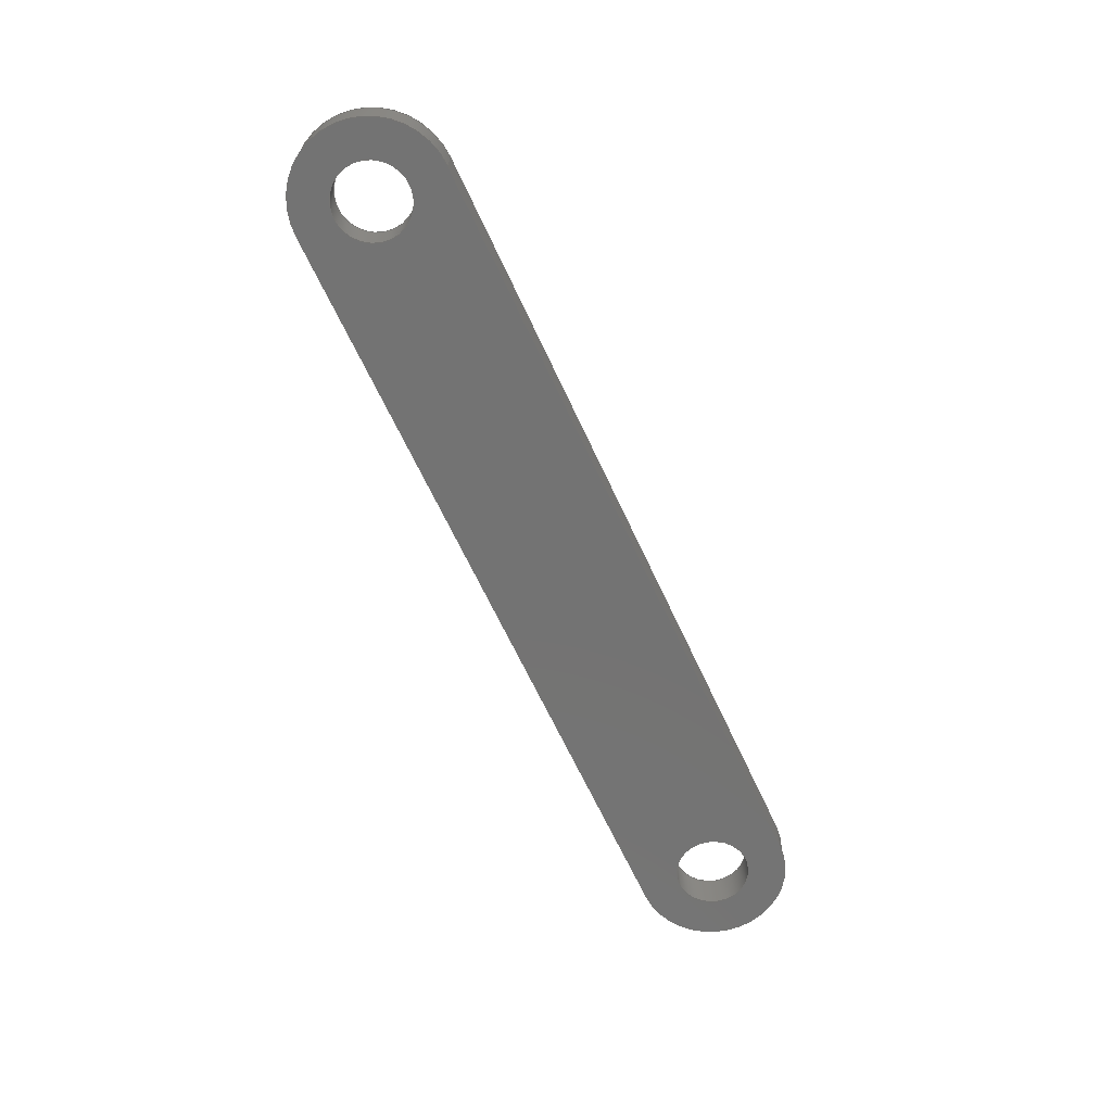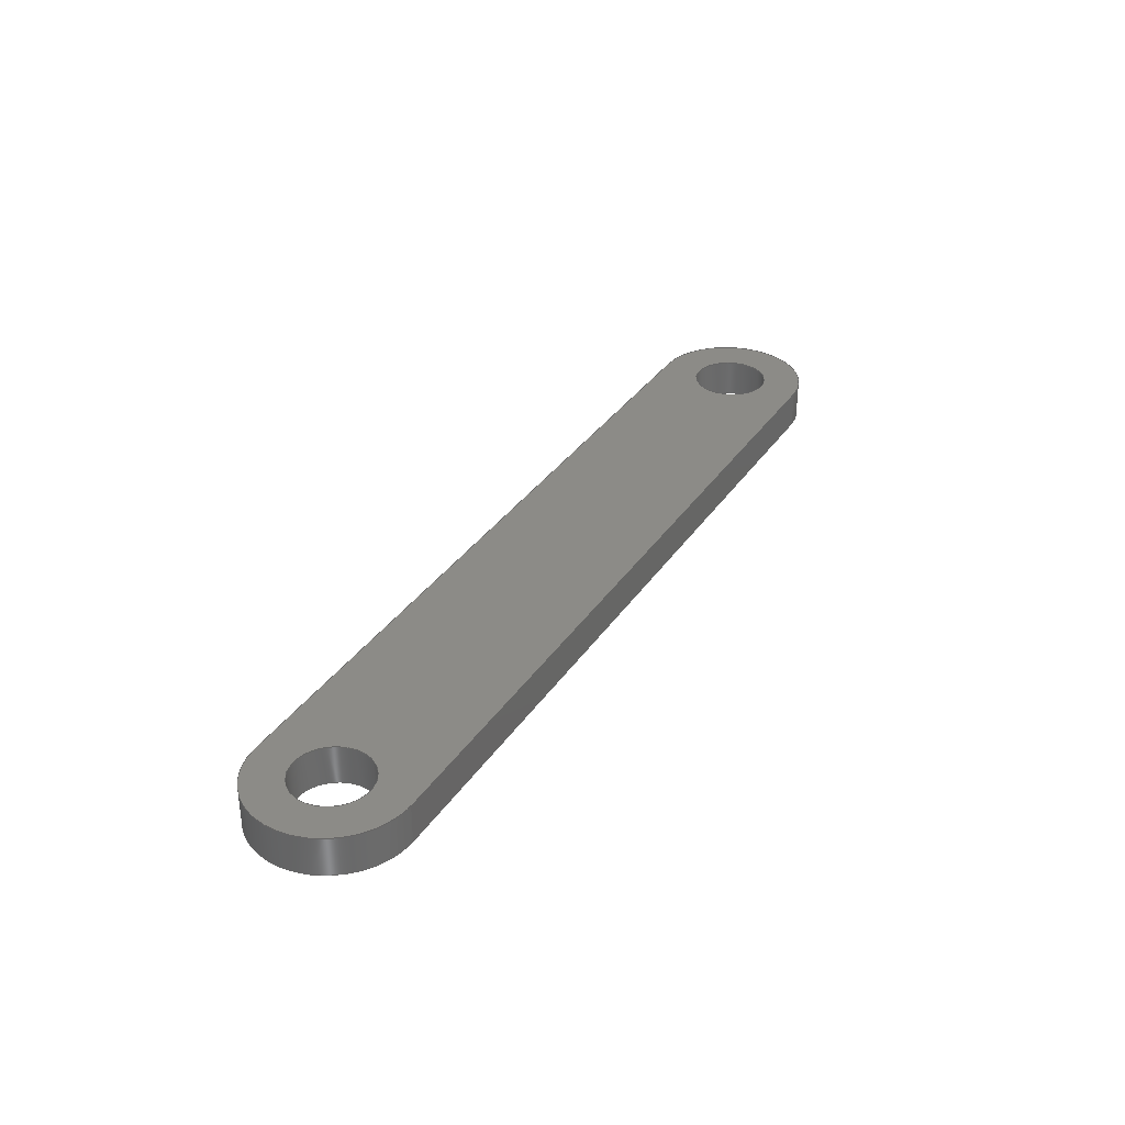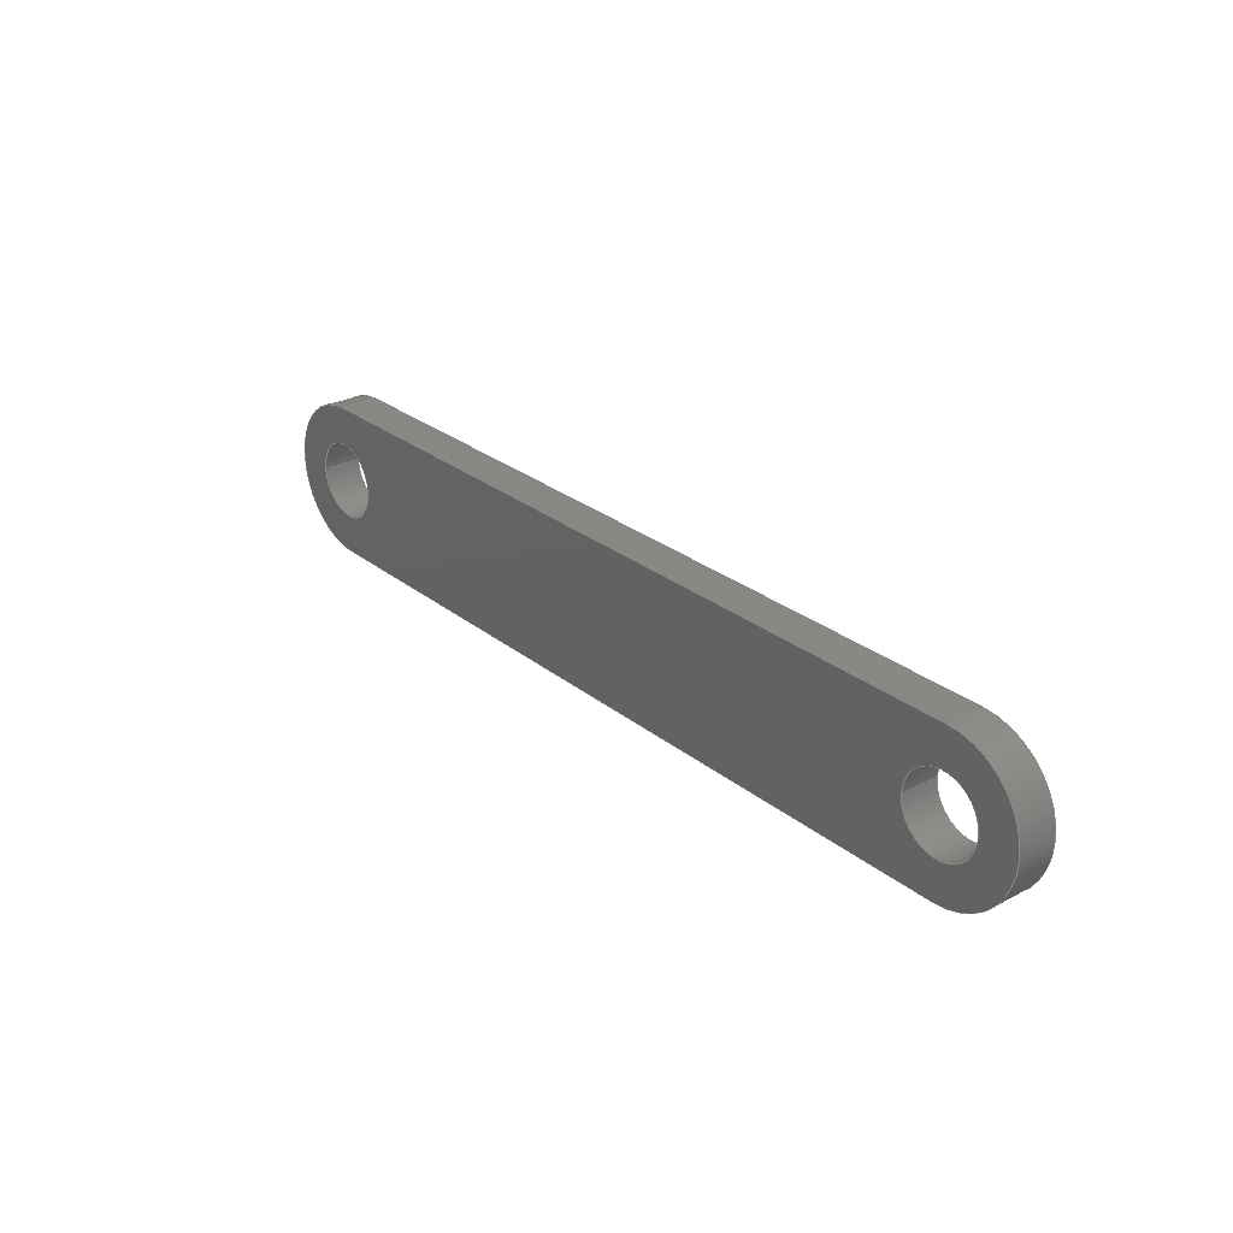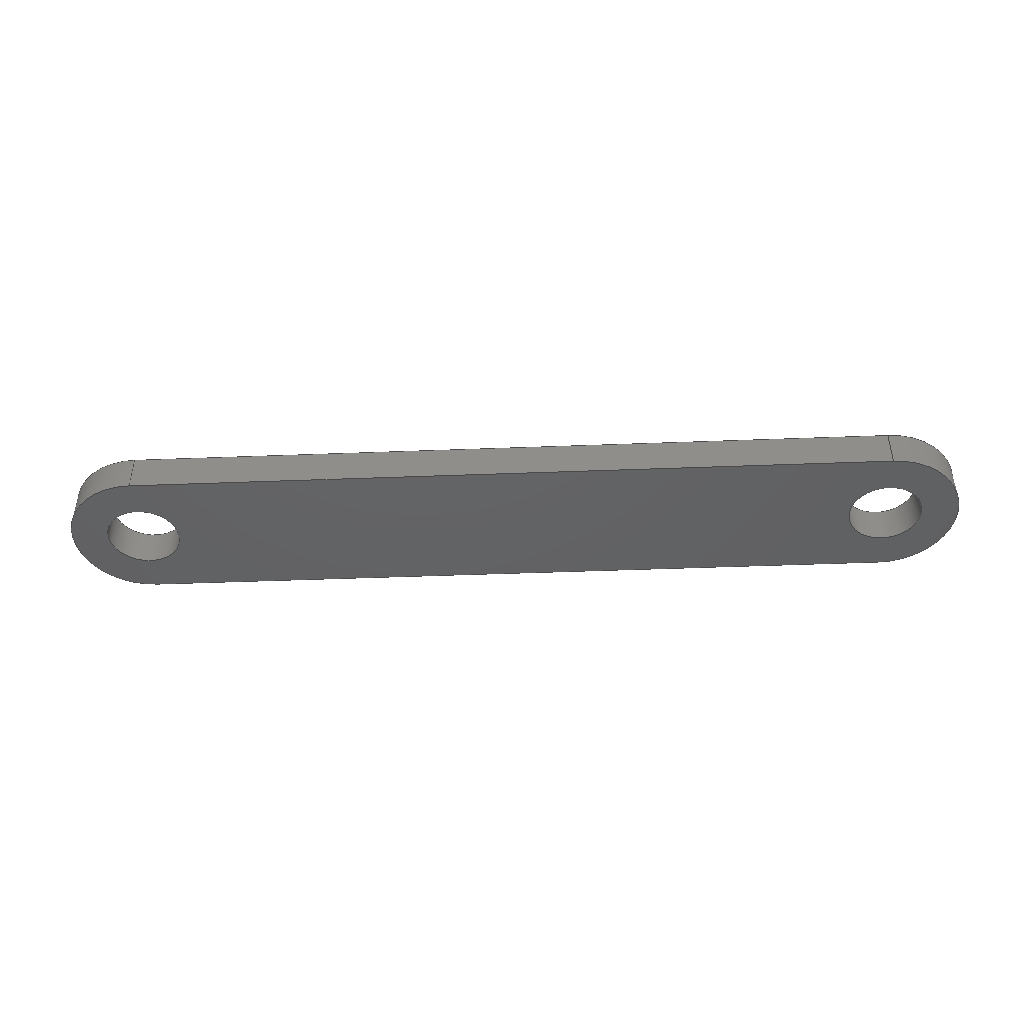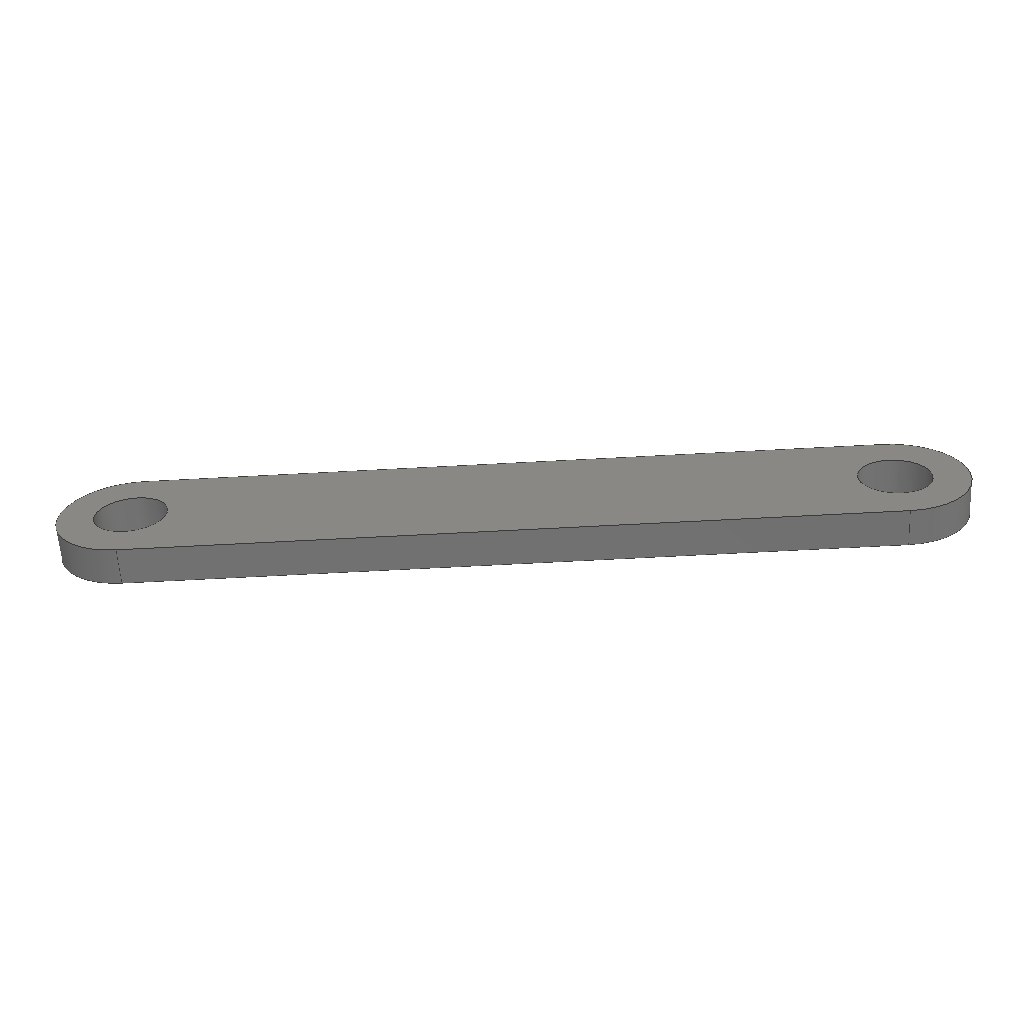
<metadata>
{"format":"step","ext":"step","renderer":"f3d","projection":"perspective","resolution":1024,"background":"white","views":[{"elev":-65.4,"azim":-65.2,"up":"+Y"},{"elev":33.3,"azim":-61.5,"up":"+Y"},{"elev":27.1,"azim":50.7,"up":"+Z"},{"elev":-44.3,"azim":-177.4,"up":"+Y"},{"elev":-62.6,"azim":-176.8,"up":"+Z"}]}
</metadata>
<code>
ISO-10303-21;
DATA;
#1=MECHANICAL_DESIGN_GEOMETRIC_PRESENTATION_REPRESENTATION('',(#4),#256);
#2=SHAPE_REPRESENTATION_RELATIONSHIP('SRR','None',#263,#3);
#3=ADVANCED_BREP_SHAPE_REPRESENTATION('',(#5),#255);
#4=STYLED_ITEM('',(#272),#5);
#5=MANIFOLD_SOLID_BREP('Body1',#140);
#6=FACE_BOUND('',#29,.T.);
#7=FACE_BOUND('',#30,.T.);
#8=FACE_BOUND('',#32,.T.);
#9=FACE_BOUND('',#33,.T.);
#10=PLANE('',#160);
#11=PLANE('',#164);
#12=PLANE('',#168);
#13=PLANE('',#169);
#14=FACE_OUTER_BOUND('',#22,.T.);
#15=FACE_OUTER_BOUND('',#23,.T.);
#16=FACE_OUTER_BOUND('',#24,.T.);
#17=FACE_OUTER_BOUND('',#25,.T.);
#18=FACE_OUTER_BOUND('',#26,.T.);
#19=FACE_OUTER_BOUND('',#27,.T.);
#20=FACE_OUTER_BOUND('',#28,.T.);
#21=FACE_OUTER_BOUND('',#31,.T.);
#22=EDGE_LOOP('',(#92,#93,#94,#95));
#23=EDGE_LOOP('',(#96,#97,#98,#99));
#24=EDGE_LOOP('',(#100,#101,#102,#103));
#25=EDGE_LOOP('',(#104,#105,#106,#107));
#26=EDGE_LOOP('',(#108,#109,#110,#111));
#27=EDGE_LOOP('',(#112,#113,#114,#115));
#28=EDGE_LOOP('',(#116,#117,#118,#119));
#29=EDGE_LOOP('',(#120));
#30=EDGE_LOOP('',(#121));
#31=EDGE_LOOP('',(#122,#123,#124,#125));
#32=EDGE_LOOP('',(#126));
#33=EDGE_LOOP('',(#127));
#34=LINE('',#219,#44);
#35=LINE('',#225,#45);
#36=LINE('',#230,#46);
#37=LINE('',#232,#47);
#38=LINE('',#234,#48);
#39=LINE('',#235,#49);
#40=LINE('',#241,#50);
#41=LINE('',#244,#51);
#42=LINE('',#246,#52);
#43=LINE('',#247,#53);
#44=VECTOR('',#176,0.6);
#45=VECTOR('',#183,0.6);
#46=VECTOR('',#188,1);
#47=VECTOR('',#189,1);
#48=VECTOR('',#190,1);
#49=VECTOR('',#191,1);
#50=VECTOR('',#198,1);
#51=VECTOR('',#201,1);
#52=VECTOR('',#202,1);
#53=VECTOR('',#203,1);
#54=CIRCLE('',#155,0.6);
#55=CIRCLE('',#156,0.6);
#56=CIRCLE('',#158,0.6);
#57=CIRCLE('',#159,0.6);
#58=CIRCLE('',#162,1.2);
#59=CIRCLE('',#163,1.2);
#60=CIRCLE('',#166,1.2);
#61=CIRCLE('',#167,1.2);
#62=VERTEX_POINT('',#216);
#63=VERTEX_POINT('',#218);
#64=VERTEX_POINT('',#222);
#65=VERTEX_POINT('',#224);
#66=VERTEX_POINT('',#228);
#67=VERTEX_POINT('',#229);
#68=VERTEX_POINT('',#231);
#69=VERTEX_POINT('',#233);
#70=VERTEX_POINT('',#237);
#71=VERTEX_POINT('',#239);
#72=VERTEX_POINT('',#243);
#73=VERTEX_POINT('',#245);
#74=EDGE_CURVE('',#62,#62,#54,.T.);
#75=EDGE_CURVE('',#62,#63,#34,.T.);
#76=EDGE_CURVE('',#63,#63,#55,.T.);
#77=EDGE_CURVE('',#64,#64,#56,.T.);
#78=EDGE_CURVE('',#64,#65,#35,.T.);
#79=EDGE_CURVE('',#65,#65,#57,.T.);
#80=EDGE_CURVE('',#66,#67,#36,.T.);
#81=EDGE_CURVE('',#67,#68,#37,.T.);
#82=EDGE_CURVE('',#69,#68,#38,.T.);
#83=EDGE_CURVE('',#66,#69,#39,.T.);
#84=EDGE_CURVE('',#70,#66,#58,.T.);
#85=EDGE_CURVE('',#71,#69,#59,.T.);
#86=EDGE_CURVE('',#70,#71,#40,.T.);
#87=EDGE_CURVE('',#72,#70,#41,.T.);
#88=EDGE_CURVE('',#73,#71,#42,.T.);
#89=EDGE_CURVE('',#72,#73,#43,.T.);
#90=EDGE_CURVE('',#67,#72,#60,.T.);
#91=EDGE_CURVE('',#68,#73,#61,.T.);
#92=ORIENTED_EDGE('',*,*,#74,.F.);
#93=ORIENTED_EDGE('',*,*,#75,.T.);
#94=ORIENTED_EDGE('',*,*,#76,.T.);
#95=ORIENTED_EDGE('',*,*,#75,.F.);
#96=ORIENTED_EDGE('',*,*,#77,.F.);
#97=ORIENTED_EDGE('',*,*,#78,.T.);
#98=ORIENTED_EDGE('',*,*,#79,.T.);
#99=ORIENTED_EDGE('',*,*,#78,.F.);
#100=ORIENTED_EDGE('',*,*,#80,.T.);
#101=ORIENTED_EDGE('',*,*,#81,.T.);
#102=ORIENTED_EDGE('',*,*,#82,.F.);
#103=ORIENTED_EDGE('',*,*,#83,.F.);
#104=ORIENTED_EDGE('',*,*,#84,.T.);
#105=ORIENTED_EDGE('',*,*,#83,.T.);
#106=ORIENTED_EDGE('',*,*,#85,.F.);
#107=ORIENTED_EDGE('',*,*,#86,.F.);
#108=ORIENTED_EDGE('',*,*,#87,.T.);
#109=ORIENTED_EDGE('',*,*,#86,.T.);
#110=ORIENTED_EDGE('',*,*,#88,.F.);
#111=ORIENTED_EDGE('',*,*,#89,.F.);
#112=ORIENTED_EDGE('',*,*,#90,.T.);
#113=ORIENTED_EDGE('',*,*,#89,.T.);
#114=ORIENTED_EDGE('',*,*,#91,.F.);
#115=ORIENTED_EDGE('',*,*,#81,.F.);
#116=ORIENTED_EDGE('',*,*,#91,.T.);
#117=ORIENTED_EDGE('',*,*,#88,.T.);
#118=ORIENTED_EDGE('',*,*,#85,.T.);
#119=ORIENTED_EDGE('',*,*,#82,.T.);
#120=ORIENTED_EDGE('',*,*,#77,.T.);
#121=ORIENTED_EDGE('',*,*,#74,.T.);
#122=ORIENTED_EDGE('',*,*,#90,.F.);
#123=ORIENTED_EDGE('',*,*,#80,.F.);
#124=ORIENTED_EDGE('',*,*,#84,.F.);
#125=ORIENTED_EDGE('',*,*,#87,.F.);
#126=ORIENTED_EDGE('',*,*,#79,.F.);
#127=ORIENTED_EDGE('',*,*,#76,.F.);
#128=CYLINDRICAL_SURFACE('',#154,0.6);
#129=CYLINDRICAL_SURFACE('',#157,0.6);
#130=CYLINDRICAL_SURFACE('',#161,1.2);
#131=CYLINDRICAL_SURFACE('',#165,1.2);
#132=ADVANCED_FACE('',(#14),#128,.F.);
#133=ADVANCED_FACE('',(#15),#129,.F.);
#134=ADVANCED_FACE('',(#16),#10,.T.);
#135=ADVANCED_FACE('',(#17),#130,.T.);
#136=ADVANCED_FACE('',(#18),#11,.T.);
#137=ADVANCED_FACE('',(#19),#131,.T.);
#138=ADVANCED_FACE('',(#20,#6,#7),#12,.T.);
#139=ADVANCED_FACE('',(#21,#8,#9),#13,.F.);
#140=CLOSED_SHELL('',(#132,#133,#134,#135,#136,#137,#138,#139));
#141=DERIVED_UNIT_ELEMENT(#143,1);
#142=DERIVED_UNIT_ELEMENT(#258,3);
#143=(
MASS_UNIT()
NAMED_UNIT(*)
SI_UNIT(.KILO.,.GRAM.)
);
#144=DERIVED_UNIT((#141,#142));
#145=MEASURE_REPRESENTATION_ITEM('density measure',
POSITIVE_RATIO_MEASURE(7850),#144);
#146=PROPERTY_DEFINITION_REPRESENTATION(#151,#148);
#147=PROPERTY_DEFINITION_REPRESENTATION(#152,#149);
#148=REPRESENTATION('material name',(#150),#255);
#149=REPRESENTATION('density',(#145),#255);
#150=DESCRIPTIVE_REPRESENTATION_ITEM('Steel','Steel');
#151=PROPERTY_DEFINITION('material property','material name',#265);
#152=PROPERTY_DEFINITION('material property','density of part',#265);
#153=AXIS2_PLACEMENT_3D('placement',#214,#170,#171);
#154=AXIS2_PLACEMENT_3D('',#215,#172,#173);
#155=AXIS2_PLACEMENT_3D('',#217,#174,#175);
#156=AXIS2_PLACEMENT_3D('',#220,#177,#178);
#157=AXIS2_PLACEMENT_3D('',#221,#179,#180);
#158=AXIS2_PLACEMENT_3D('',#223,#181,#182);
#159=AXIS2_PLACEMENT_3D('',#226,#184,#185);
#160=AXIS2_PLACEMENT_3D('',#227,#186,#187);
#161=AXIS2_PLACEMENT_3D('',#236,#192,#193);
#162=AXIS2_PLACEMENT_3D('',#238,#194,#195);
#163=AXIS2_PLACEMENT_3D('',#240,#196,#197);
#164=AXIS2_PLACEMENT_3D('',#242,#199,#200);
#165=AXIS2_PLACEMENT_3D('',#248,#204,#205);
#166=AXIS2_PLACEMENT_3D('',#249,#206,#207);
#167=AXIS2_PLACEMENT_3D('',#250,#208,#209);
#168=AXIS2_PLACEMENT_3D('',#251,#210,#211);
#169=AXIS2_PLACEMENT_3D('',#252,#212,#213);
#170=DIRECTION('axis',(0,0,1));
#171=DIRECTION('refdir',(1,0,0));
#172=DIRECTION('center_axis',(0,1,0));
#173=DIRECTION('ref_axis',(1,0,0));
#174=DIRECTION('center_axis',(0,-1,0));
#175=DIRECTION('ref_axis',(1,0,0));
#176=DIRECTION('',(0,-1,0));
#177=DIRECTION('center_axis',(0,-1,0));
#178=DIRECTION('ref_axis',(1,0,0));
#179=DIRECTION('center_axis',(0,1,0));
#180=DIRECTION('ref_axis',(1,0,0));
#181=DIRECTION('center_axis',(0,-1,0));
#182=DIRECTION('ref_axis',(1,0,0));
#183=DIRECTION('',(0,-1,0));
#184=DIRECTION('center_axis',(0,-1,0));
#185=DIRECTION('ref_axis',(1,0,0));
#186=DIRECTION('center_axis',(-8.219e-15,0,-1));
#187=DIRECTION('ref_axis',(-1,0,8.219e-15));
#188=DIRECTION('',(-1,0,8.219e-15));
#189=DIRECTION('',(0,1,0));
#190=DIRECTION('',(-1,0,8.219e-15));
#191=DIRECTION('',(0,1,0));
#192=DIRECTION('center_axis',(0,1,0));
#193=DIRECTION('ref_axis',(-1.993e-07,0,1));
#194=DIRECTION('center_axis',(0,1,0));
#195=DIRECTION('ref_axis',(-1.993e-07,0,1));
#196=DIRECTION('center_axis',(0,1,0));
#197=DIRECTION('ref_axis',(-1.993e-07,0,1));
#198=DIRECTION('',(0,1,0));
#199=DIRECTION('center_axis',(8.148e-15,0,1));
#200=DIRECTION('ref_axis',(1,0,-8.148e-15));
#201=DIRECTION('',(1,0,-8.148e-15));
#202=DIRECTION('',(1,0,-8.148e-15));
#203=DIRECTION('',(0,1,0));
#204=DIRECTION('center_axis',(0,1,0));
#205=DIRECTION('ref_axis',(9.788e-07,0,-1));
#206=DIRECTION('center_axis',(0,1,0));
#207=DIRECTION('ref_axis',(9.788e-07,0,-1));
#208=DIRECTION('center_axis',(0,1,0));
#209=DIRECTION('ref_axis',(9.788e-07,0,-1));
#210=DIRECTION('center_axis',(0,1,0));
#211=DIRECTION('ref_axis',(1,0,0));
#212=DIRECTION('center_axis',(0,1,0));
#213=DIRECTION('ref_axis',(1,0,0));
#214=CARTESIAN_POINT('',(0,0,0));
#215=CARTESIAN_POINT('Origin',(6.2,0,-4.441e-16));
#216=CARTESIAN_POINT('',(5.6,0.6,-3.706e-16));
#217=CARTESIAN_POINT('Origin',(6.2,0.6,-4.441e-16));
#218=CARTESIAN_POINT('',(5.6,0,-3.706e-16));
#219=CARTESIAN_POINT('',(5.6,0,-3.706e-16));
#220=CARTESIAN_POINT('Origin',(6.2,0,-4.441e-16));
#221=CARTESIAN_POINT('Origin',(-6.2,0,4.441e-16));
#222=CARTESIAN_POINT('',(-6.8,0.6,5.176e-16));
#223=CARTESIAN_POINT('Origin',(-6.2,0.6,4.441e-16));
#224=CARTESIAN_POINT('',(-6.8,0,5.176e-16));
#225=CARTESIAN_POINT('',(-6.8,0,5.176e-16));
#226=CARTESIAN_POINT('Origin',(-6.2,0,4.441e-16));
#227=CARTESIAN_POINT('Origin',(6.2,0,-1.2));
#228=CARTESIAN_POINT('',(6.2,0,-1.2));
#229=CARTESIAN_POINT('',(-6.2,0,-1.2));
#230=CARTESIAN_POINT('',(6.2,0,-1.2));
#231=CARTESIAN_POINT('',(-6.2,0.6,-1.2));
#232=CARTESIAN_POINT('',(-6.2,0,-1.2));
#233=CARTESIAN_POINT('',(6.2,0.6,-1.2));
#234=CARTESIAN_POINT('',(6.2,0.6,-1.2));
#235=CARTESIAN_POINT('',(6.2,0,-1.2));
#236=CARTESIAN_POINT('Origin',(6.2,0,-3.328e-16));
#237=CARTESIAN_POINT('',(6.2,0,1.2));
#238=CARTESIAN_POINT('Origin',(6.2,0,-3.328e-16));
#239=CARTESIAN_POINT('',(6.2,0.6,1.2));
#240=CARTESIAN_POINT('Origin',(6.2,0.6,-3.328e-16));
#241=CARTESIAN_POINT('',(6.2,0,1.2));
#242=CARTESIAN_POINT('Origin',(-6.2,0,1.2));
#243=CARTESIAN_POINT('',(-6.2,0,1.2));
#244=CARTESIAN_POINT('',(-6.2,0,1.2));
#245=CARTESIAN_POINT('',(-6.2,0.6,1.2));
#246=CARTESIAN_POINT('',(-6.2,0.6,1.2));
#247=CARTESIAN_POINT('',(-6.2,0,1.2));
#248=CARTESIAN_POINT('Origin',(-6.2,0,4.657e-16));
#249=CARTESIAN_POINT('Origin',(-6.2,0,4.657e-16));
#250=CARTESIAN_POINT('Origin',(-6.2,0.6,4.657e-16));
#251=CARTESIAN_POINT('Origin',(-2.247e-13,0.6,0));
#252=CARTESIAN_POINT('Origin',(-2.247e-13,0,0));
#253=UNCERTAINTY_MEASURE_WITH_UNIT(LENGTH_MEASURE(0.001),#257,
'DISTANCE_ACCURACY_VALUE',
'Maximum model space distance between geometric entities at asserted c
onnectivities');
#254=UNCERTAINTY_MEASURE_WITH_UNIT(LENGTH_MEASURE(0.001),#257,
'DISTANCE_ACCURACY_VALUE',
'Maximum model space distance between geometric entities at asserted c
onnectivities');
#255=(
GEOMETRIC_REPRESENTATION_CONTEXT(3)
GLOBAL_UNCERTAINTY_ASSIGNED_CONTEXT((#253))
GLOBAL_UNIT_ASSIGNED_CONTEXT((#257,#259,#260))
REPRESENTATION_CONTEXT('','3D')
);
#256=(
GEOMETRIC_REPRESENTATION_CONTEXT(3)
GLOBAL_UNCERTAINTY_ASSIGNED_CONTEXT((#254))
GLOBAL_UNIT_ASSIGNED_CONTEXT((#257,#259,#260))
REPRESENTATION_CONTEXT('','3D')
);
#257=(
LENGTH_UNIT()
NAMED_UNIT(*)
SI_UNIT(.CENTI.,.METRE.)
);
#258=(
LENGTH_UNIT()
NAMED_UNIT(*)
SI_UNIT($,.METRE.)
);
#259=(
NAMED_UNIT(*)
PLANE_ANGLE_UNIT()
SI_UNIT($,.RADIAN.)
);
#260=(
NAMED_UNIT(*)
SI_UNIT($,.STERADIAN.)
SOLID_ANGLE_UNIT()
);
#261=SHAPE_DEFINITION_REPRESENTATION(#262,#263);
#262=PRODUCT_DEFINITION_SHAPE('',$,#265);
#263=SHAPE_REPRESENTATION('',(#153),#255);
#264=PRODUCT_DEFINITION_CONTEXT('part definition',#269,'design');
#265=PRODUCT_DEFINITION('Safety Link v4 (2)','Safety Link v4 (2)',#266,
#264);
#266=PRODUCT_DEFINITION_FORMATION('',$,#271);
#267=PRODUCT_RELATED_PRODUCT_CATEGORY('Safety Link v4 (2)',
'Safety Link v4 (2)',(#271));
#268=APPLICATION_PROTOCOL_DEFINITION('international standard',
'automotive_design',2009,#269);
#269=APPLICATION_CONTEXT(
'Core Data for Automotive Mechanical Design Process');
#270=PRODUCT_CONTEXT('part definition',#269,'mechanical');
#271=PRODUCT('Safety Link v4 (2)','Safety Link v4 (2)',$,(#270));
#272=PRESENTATION_STYLE_ASSIGNMENT((#273));
#273=SURFACE_STYLE_USAGE(.BOTH.,#274);
#274=SURFACE_SIDE_STYLE('',(#275));
#275=SURFACE_STYLE_FILL_AREA(#276);
#276=FILL_AREA_STYLE('Steel - Satin',(#277));
#277=FILL_AREA_STYLE_COLOUR('Steel - Satin',#278);
#278=COLOUR_RGB('Steel - Satin',0.6275,0.6275,0.6275);
ENDSEC;
END-ISO-10303-21;

</code>
